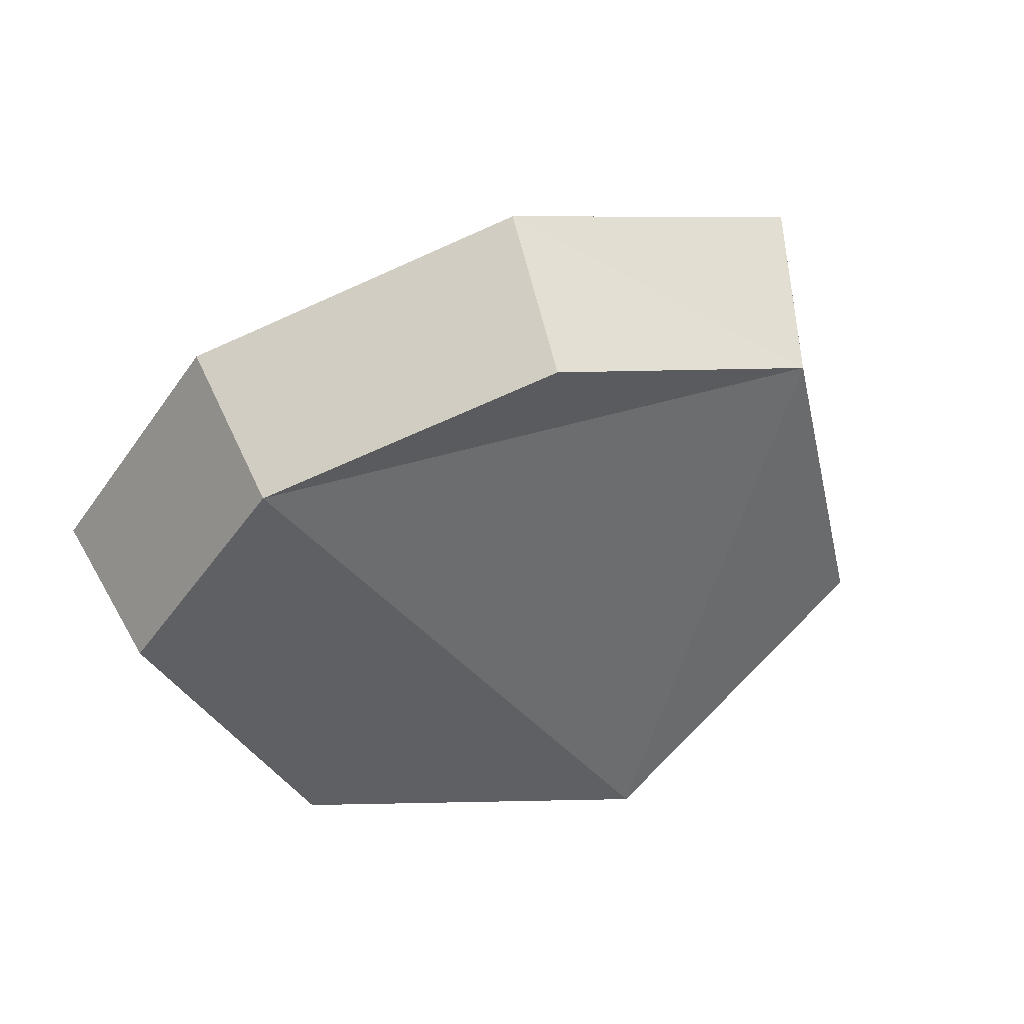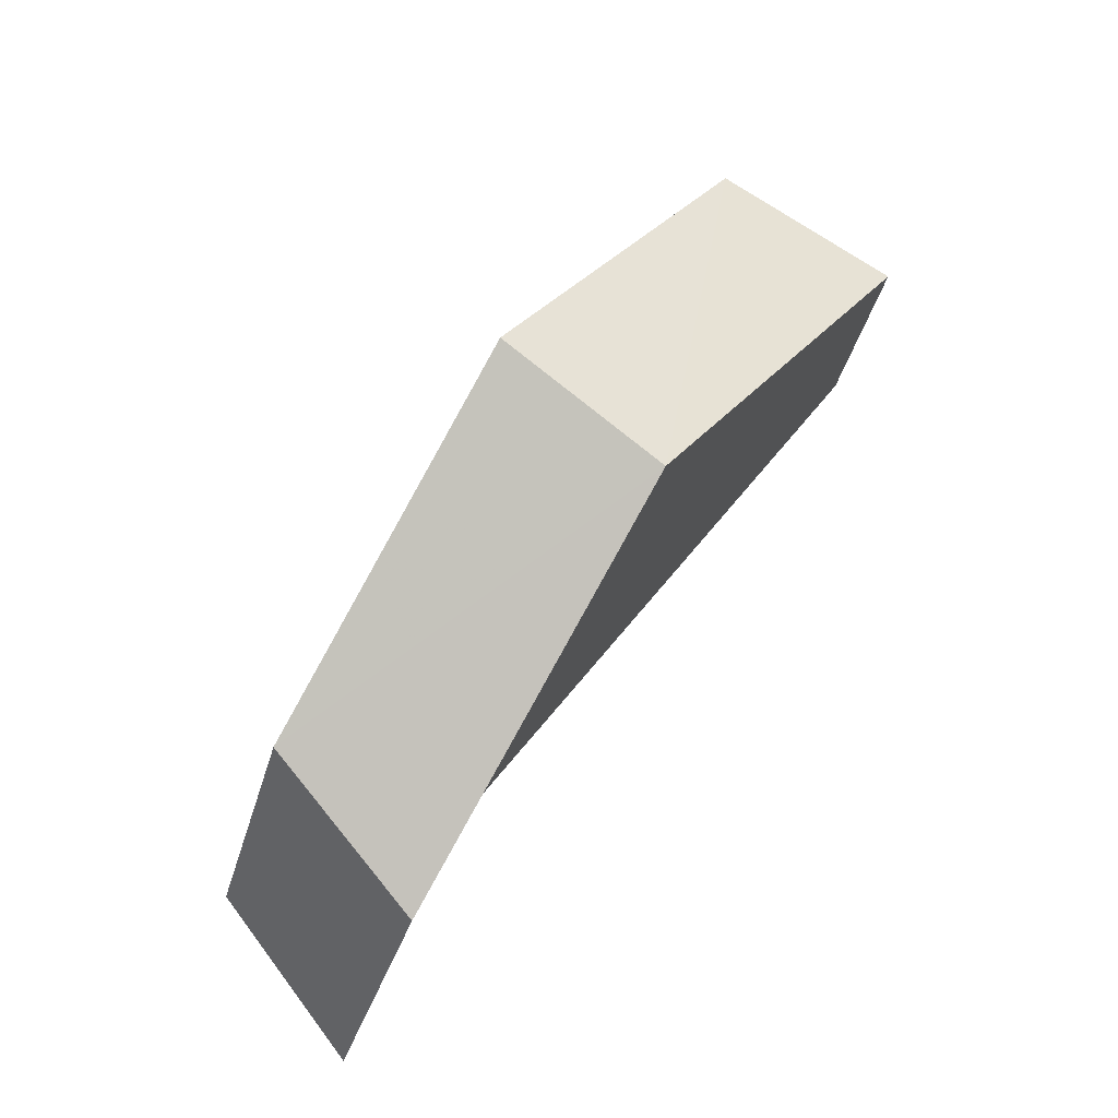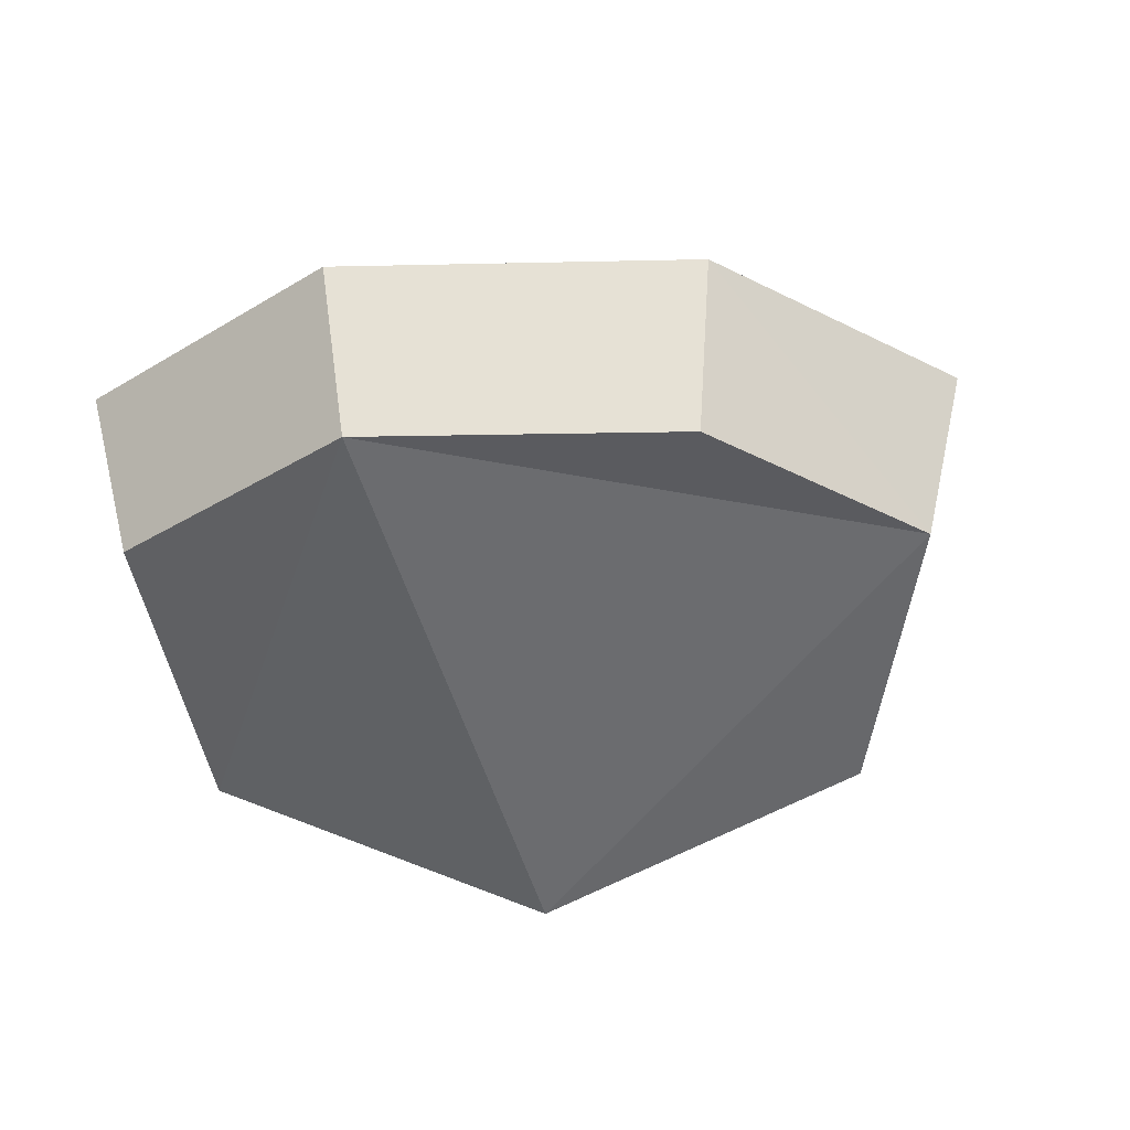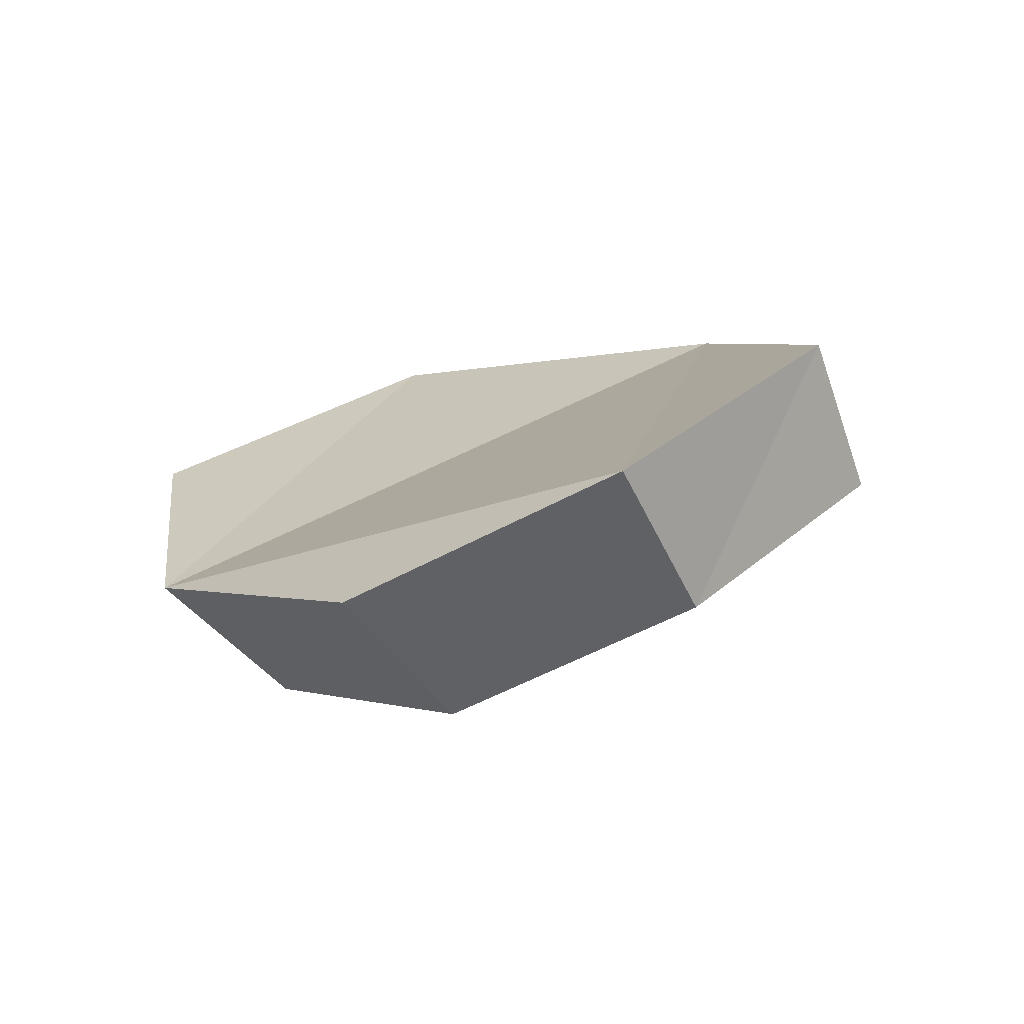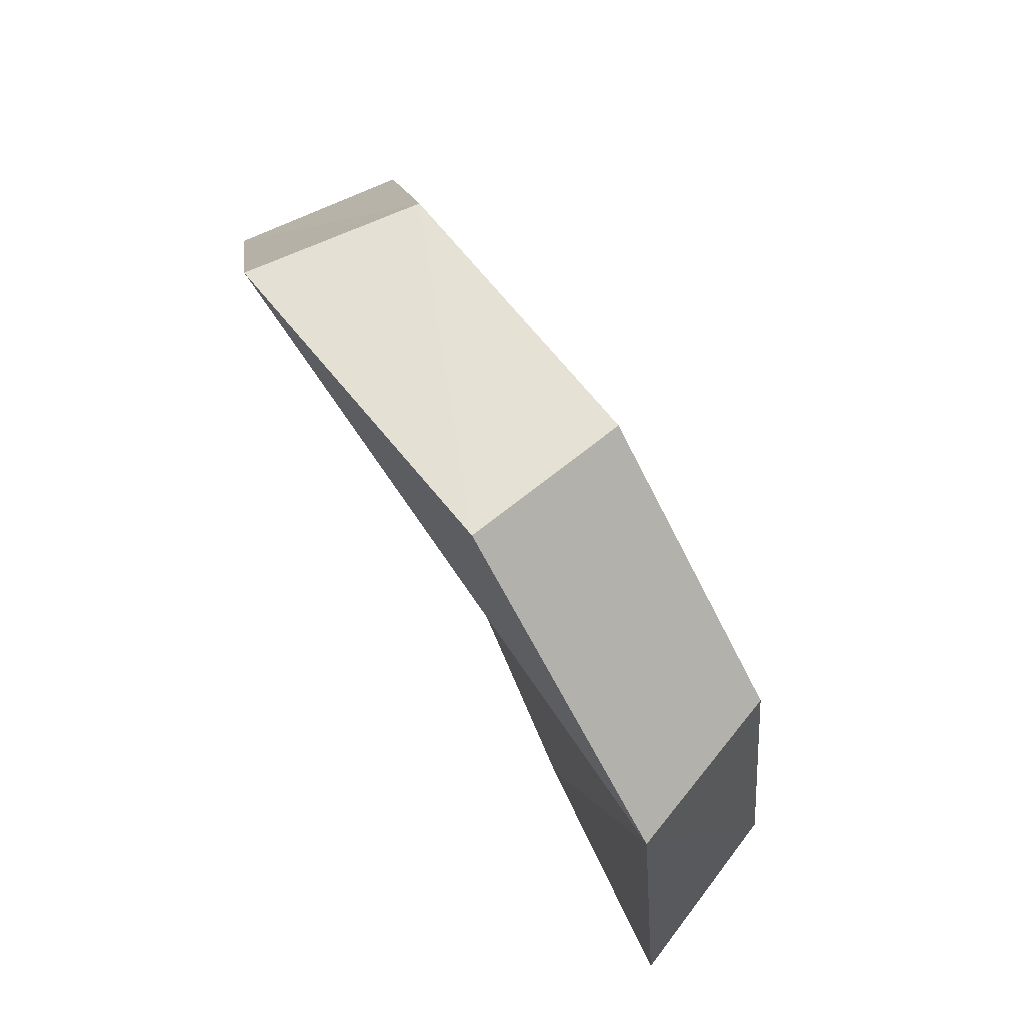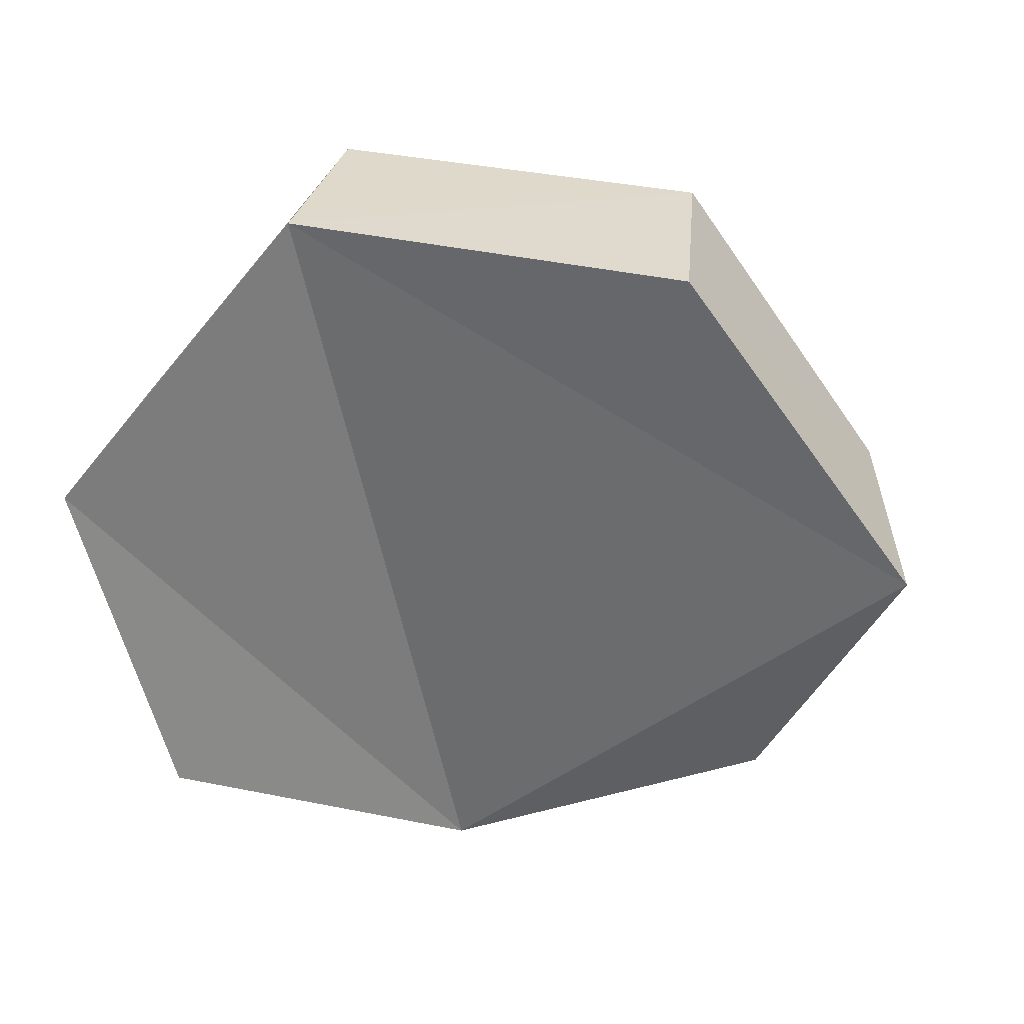
<metadata>
{"format":"obj","ext":"obj","renderer":"f3d","projection":"perspective","resolution":1024,"background":"white","views":[{"elev":-72.9,"azim":42.9,"up":"+Z"},{"elev":40.5,"azim":-52.9,"up":"+Y"},{"elev":-76.4,"azim":20.0,"up":"+Z"},{"elev":-0.3,"azim":71.5,"up":"+Z"},{"elev":-42.0,"azim":118.8,"up":"+Y"},{"elev":7.1,"azim":28.3,"up":"+Y"}]}
</metadata>
<code>
g object_1
v 1.351 -0.3707 0.2497
v 1.337 -0.3526 0.2283
v 1.314 -0.3108 0.2486
v 1.324 -0.3242 0.2722
v 1.324 -0.3242 0.2722
v 1.314 -0.3108 0.2486
v 1.253 -0.3031 0.2538
v 1.257 -0.3156 0.2781
v 1.257 -0.3156 0.2781
v 1.253 -0.3031 0.2538
v 1.208 -0.3455 0.2501
v 1.207 -0.3628 0.2739
v 1.207 -0.3628 0.2739
v 1.208 -0.3455 0.2501
v 1.214 -0.3937 0.2303
v 1.214 -0.4163 0.2519
v 1.214 -0.4163 0.2519
v 1.214 -0.3937 0.2303
v 1.257 -0.402 0.2105
v 1.261 -0.4255 0.2299
v 1.261 -0.4255 0.2299
v 1.257 -0.402 0.2105
v 1.308 -0.3845 0.2096
v 1.318 -0.4061 0.229
v 1.318 -0.4061 0.229
v 1.308 -0.3845 0.2096
v 1.337 -0.3526 0.2283
v 1.351 -0.3707 0.2497
v 1.214 -0.4163 0.2519
v 1.261 -0.4255 0.2299
v 1.257 -0.3156 0.2781
v 1.207 -0.3628 0.2739
v 1.257 -0.3156 0.2781
v 1.261 -0.4255 0.2299
v 1.351 -0.3707 0.2497
v 1.324 -0.3242 0.2722
v 1.214 -0.3937 0.2303
v 1.208 -0.3455 0.2501
v 1.253 -0.3031 0.2538
v 1.257 -0.402 0.2105
v 1.253 -0.3031 0.2538
v 1.314 -0.3108 0.2486
v 1.337 -0.3526 0.2283
v 1.257 -0.402 0.2105
v 1.351 -0.3707 0.2497
v 1.261 -0.4255 0.2299
v 1.318 -0.4061 0.229
v 1.337 -0.3526 0.2283
v 1.308 -0.3845 0.2096
v 1.257 -0.402 0.2105
f 1 2 4
f 5 6 8
f 9 10 11
f 13 14 15
f 17 18 20
f 21 22 24
f 25 26 27
f 29 30 32
f 33 34 35
f 37 38 40
f 41 42 43
f 45 46 47
f 48 49 50
f 2 3 4
f 6 7 8
f 9 11 12
f 13 15 16
f 18 19 20
f 22 23 24
f 25 27 28
f 30 31 32
f 33 35 36
f 38 39 40
f 41 43 44

</code>
